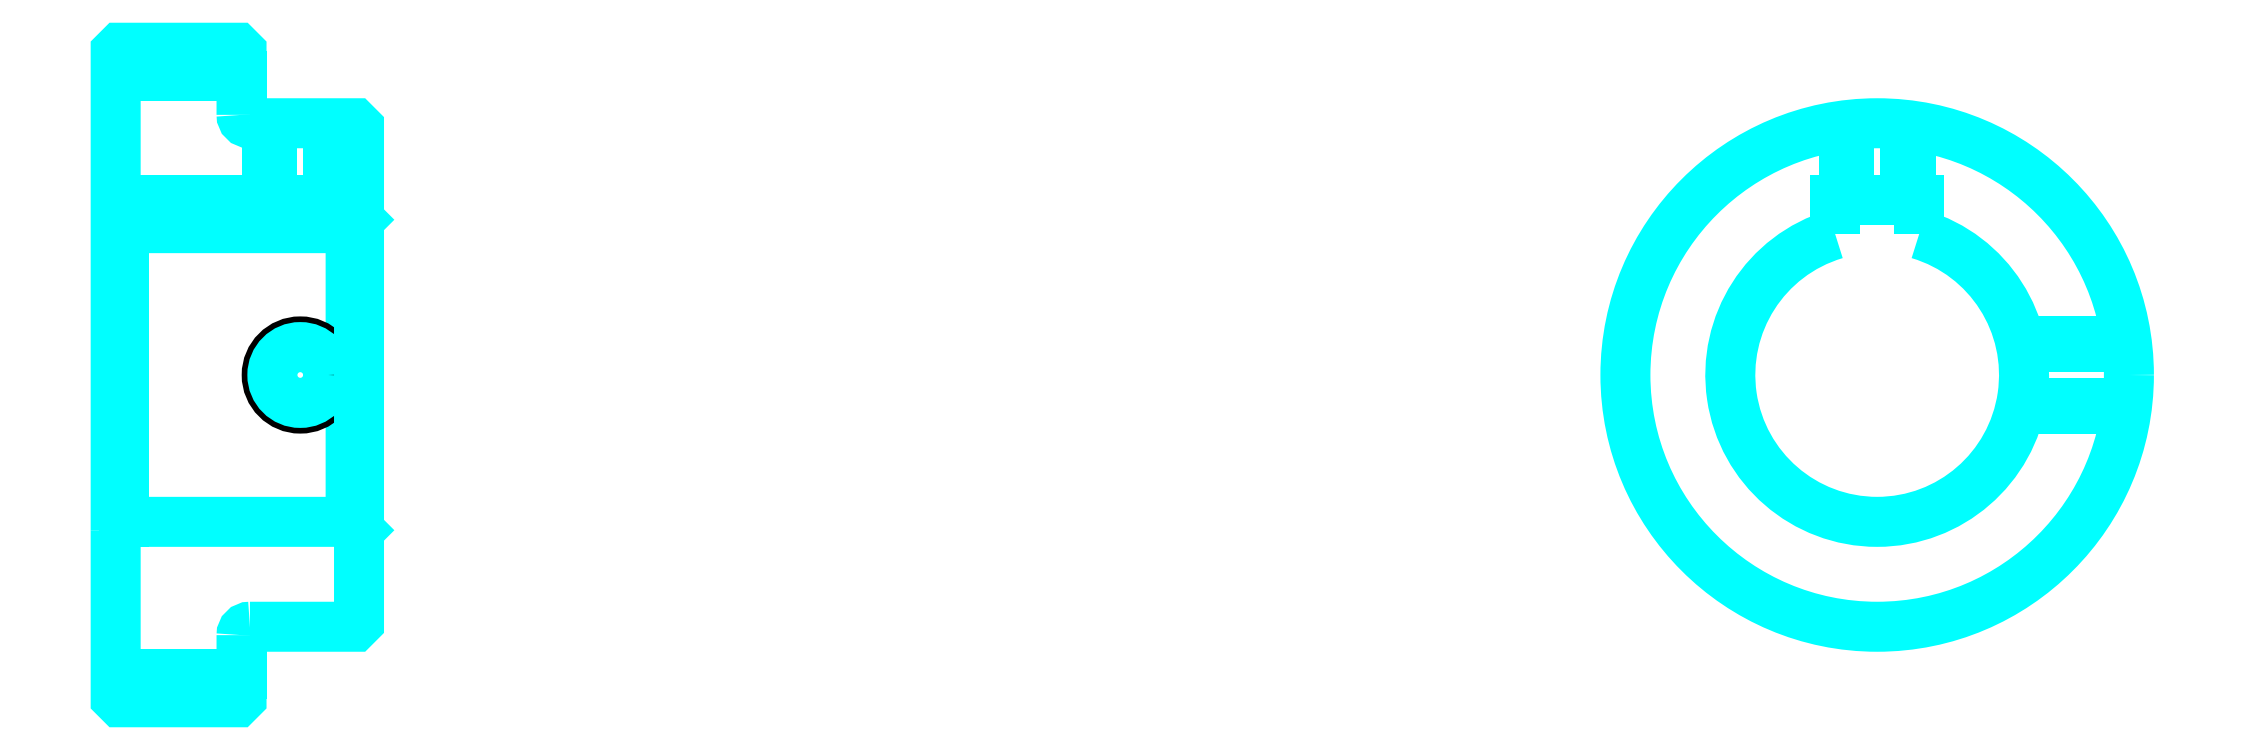
<metadata>
{"format":"dxf","ext":"dxf","renderer":"ezdxf+matplotlib","layout":"modelspace","background":"white","min_lineweight":24,"dpi":150}
</metadata>
<code>
0
SECTION
2
ENTITIES
0
LINE
8
0
10
156.7
20
193.3
30
0
11
171.7
21
193.3
31
0
0
LINE
8
0
10
156.7
20
122.1
30
0
11
171.7
21
122.1
31
0
0
LINE
8
0
10
184.7
20
140.2
30
0
11
185.7
21
139.2
31
0
0
LINE
8
0
10
184.7
20
175.2
30
0
11
185.7
21
176.2
31
0
0
LINE
8
0
10
157.7
20
175.2
30
0
11
157.7
21
140.2
31
0
0
POLYLINE
8
0
66
1
10
0
20
0
30
0
70
2
0
VERTEX
8
0
10
156.7
20
139.2
30
0
70
0
0
VERTEX
8
0
10
157.7
20
140.2
30
0
70
0
0
VERTEX
8
0
10
184.7
20
140.2
30
0
70
0
0
VERTEX
8
0
10
184.7
20
175.2
30
0
70
0
0
VERTEX
8
0
10
157.7
20
175.2
30
0
70
0
0
VERTEX
8
0
10
156.7
20
176.2
30
0
70
0
0
SEQEND
8
0
0
ARC
8
0
10
172.7
20
188.7
30
0
40
1
50
180
51
270
0
ARC
8
0
10
172.7
20
126.7
30
0
40
1
50
90
51
180
0
ARC
8
0
10
366.6
20
157.7
30
0
40
17.5
50
106.6
51
73.4
0
POLYLINE
8
0
66
1
10
0
20
0
30
0
70
2
0
VERTEX
8
0
10
371.6
20
174.5
30
0
70
0
0
VERTEX
8
0
10
371.6
20
178.5
30
0
70
0
0
VERTEX
8
0
10
361.6
20
178.5
30
0
70
0
0
VERTEX
8
0
10
361.6
20
174.5
30
0
70
0
0
SEQEND
8
0
0
LINE
8
0
10
156.7
20
178.5
30
0
11
185.7
21
178.5
31
0
0
POLYLINE
8
0
66
1
10
0
20
0
30
0
70
2
0
VERTEX
8
0
10
182.7
20
187.7
30
0
70
0
0
VERTEX
8
0
10
182.7
20
178.5
30
0
70
0
0
SEQEND
8
0
0
POLYLINE
8
0
66
1
10
0
20
0
30
0
70
2
0
VERTEX
8
0
10
174.7
20
187.7
30
0
70
0
0
VERTEX
8
0
10
174.7
20
178.5
30
0
70
0
0
SEQEND
8
0
0
POLYLINE
8
0
66
1
10
0
20
0
30
0
70
2
0
VERTEX
8
0
10
182
20
187.7
30
0
70
0
0
VERTEX
8
0
10
182
20
178.5
30
0
70
0
0
SEQEND
8
0
0
POLYLINE
8
0
66
1
10
0
20
0
30
0
70
2
0
VERTEX
8
0
10
175.4
20
187.7
30
0
70
0
0
VERTEX
8
0
10
175.4
20
178.5
30
0
70
0
0
SEQEND
8
0
0
POLYLINE
8
0
66
1
10
0
20
0
30
0
70
2
0
VERTEX
8
0
10
362.6
20
178.5
30
0
70
0
0
VERTEX
8
0
10
362.6
20
187.4
30
0
70
0
0
SEQEND
8
0
0
POLYLINE
8
0
66
1
10
0
20
0
30
0
70
2
0
VERTEX
8
0
10
370.6
20
178.5
30
0
70
0
0
VERTEX
8
0
10
370.6
20
187.4
30
0
70
0
0
SEQEND
8
0
0
POLYLINE
8
0
66
1
10
0
20
0
30
0
70
2
0
VERTEX
8
0
10
363.3
20
178.5
30
0
70
0
0
VERTEX
8
0
10
363.3
20
187.5
30
0
70
0
0
SEQEND
8
0
0
POLYLINE
8
0
66
1
10
0
20
0
30
0
70
2
0
VERTEX
8
0
10
370
20
178.5
30
0
70
0
0
VERTEX
8
0
10
370
20
187.5
30
0
70
0
0
SEQEND
8
0
0
CIRCLE
8
0
10
178.7
20
157.7
30
0
40
4
0
CIRCLE
8
0
10
178.7
20
157.7
30
0
40
3.325
0
POLYLINE
8
0
66
1
10
0
20
0
30
0
70
2
0
VERTEX
8
0
10
383.7
20
161.7
30
0
70
0
0
VERTEX
8
0
10
396.4
20
161.7
30
0
70
0
0
SEQEND
8
0
0
POLYLINE
8
0
66
1
10
0
20
0
30
0
70
2
0
VERTEX
8
0
10
383.7
20
153.7
30
0
70
0
0
VERTEX
8
0
10
396.4
20
153.7
30
0
70
0
0
SEQEND
8
0
0
POLYLINE
8
0
66
1
10
0
20
0
30
0
70
2
0
VERTEX
8
0
10
383.8
20
161
30
0
70
0
0
VERTEX
8
0
10
396.4
20
161
30
0
70
0
0
SEQEND
8
0
0
POLYLINE
8
0
66
1
10
0
20
0
30
0
70
2
0
VERTEX
8
0
10
383.8
20
154.4
30
0
70
0
0
VERTEX
8
0
10
396.4
20
154.4
30
0
70
0
0
SEQEND
8
0
0
POLYLINE
8
0
66
1
10
0
20
0
30
0
70
2
0
VERTEX
8
0
10
156.7
20
139.2
30
0
70
0
0
VERTEX
8
0
10
156.7
20
119.2
30
0
70
0
0
VERTEX
8
0
10
157.2
20
118.7
30
0
70
0
0
VERTEX
8
0
10
171.2
20
118.7
30
0
70
0
0
VERTEX
8
0
10
171.7
20
119.2
30
0
70
0
0
VERTEX
8
0
10
171.7
20
126.7
30
0
70
0
0
SEQEND
8
0
0
POLYLINE
8
0
66
1
10
0
20
0
30
0
70
2
0
VERTEX
8
0
10
172.7
20
127.7
30
0
70
0
0
VERTEX
8
0
10
185.2
20
127.7
30
0
70
0
0
VERTEX
8
0
10
185.7
20
128.2
30
0
70
0
0
VERTEX
8
0
10
185.7
20
187.2
30
0
70
0
0
VERTEX
8
0
10
185.2
20
187.7
30
0
70
0
0
VERTEX
8
0
10
172.7
20
187.7
30
0
70
0
0
SEQEND
8
0
0
POLYLINE
8
0
66
1
10
0
20
0
30
0
70
2
0
VERTEX
8
0
10
171.7
20
188.7
30
0
70
0
0
VERTEX
8
0
10
171.7
20
196.2
30
0
70
0
0
VERTEX
8
0
10
171.2
20
196.7
30
0
70
0
0
VERTEX
8
0
10
157.2
20
196.7
30
0
70
0
0
VERTEX
8
0
10
156.7
20
196.2
30
0
70
0
0
VERTEX
8
0
10
156.7
20
139.2
30
0
70
0
0
SEQEND
8
0
0
CIRCLE
8
0
10
366.6
20
157.7
30
0
40
30
0
ENDSEC
0
EOF

</code>
